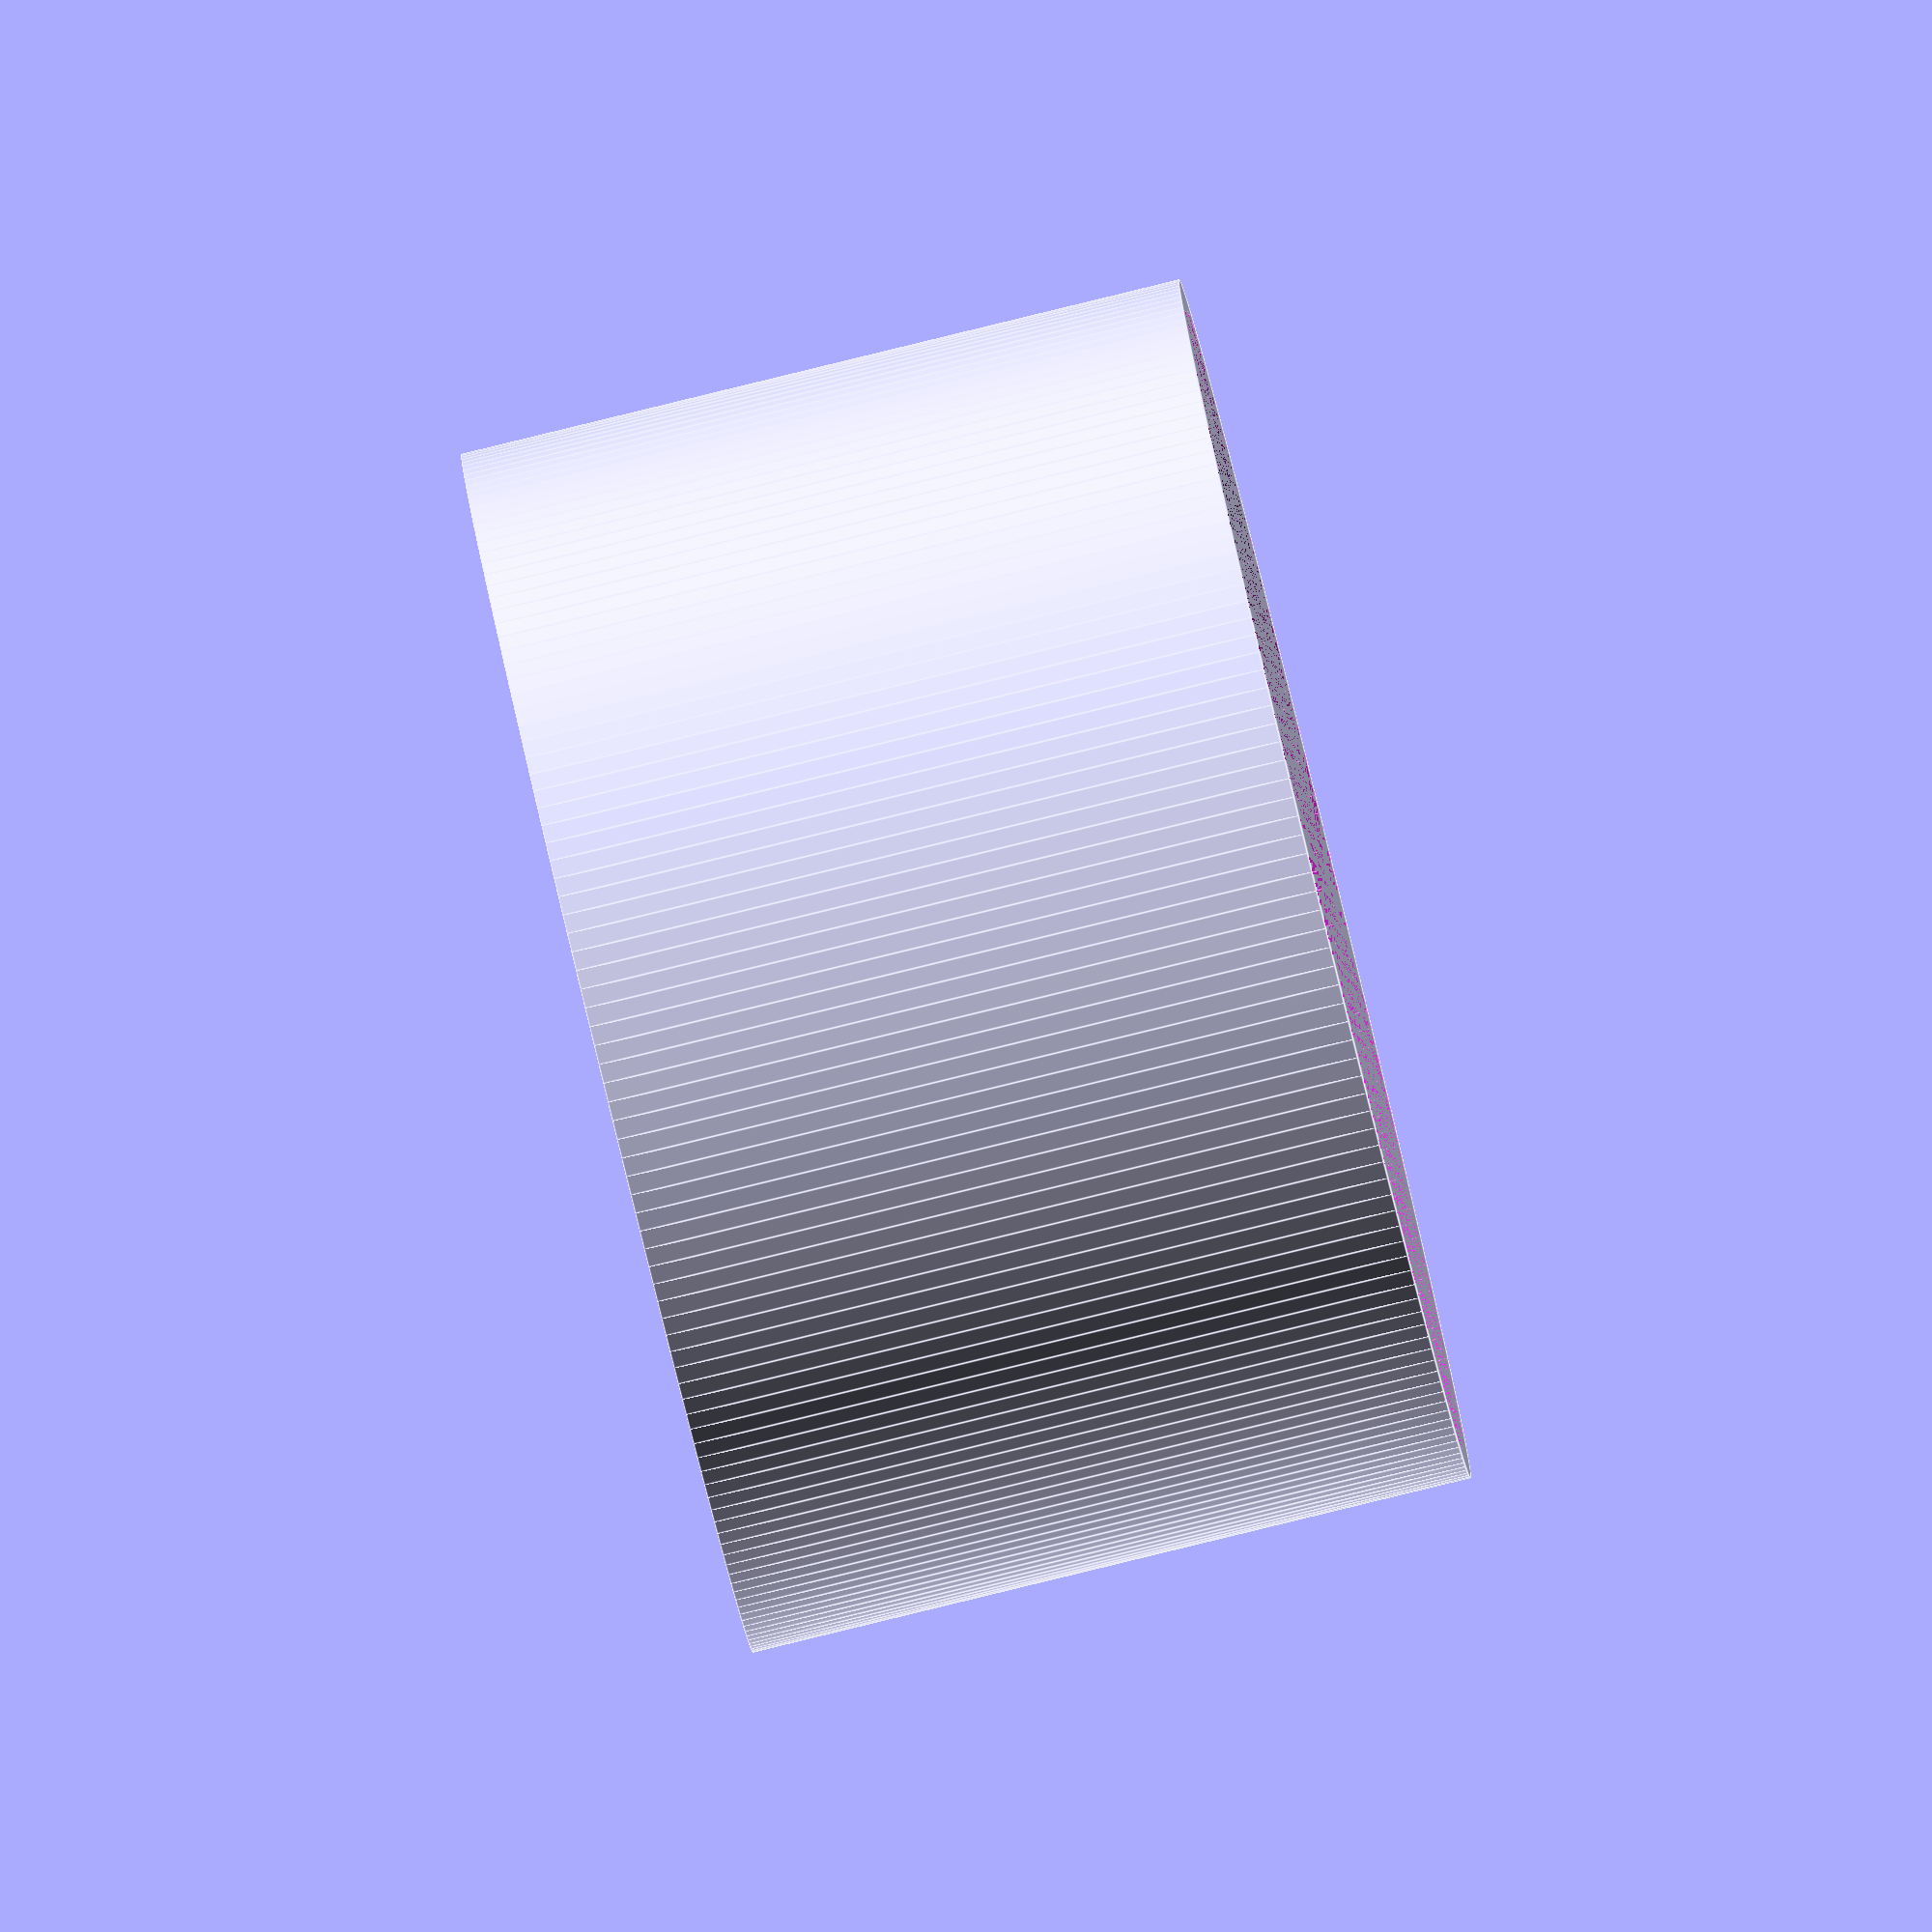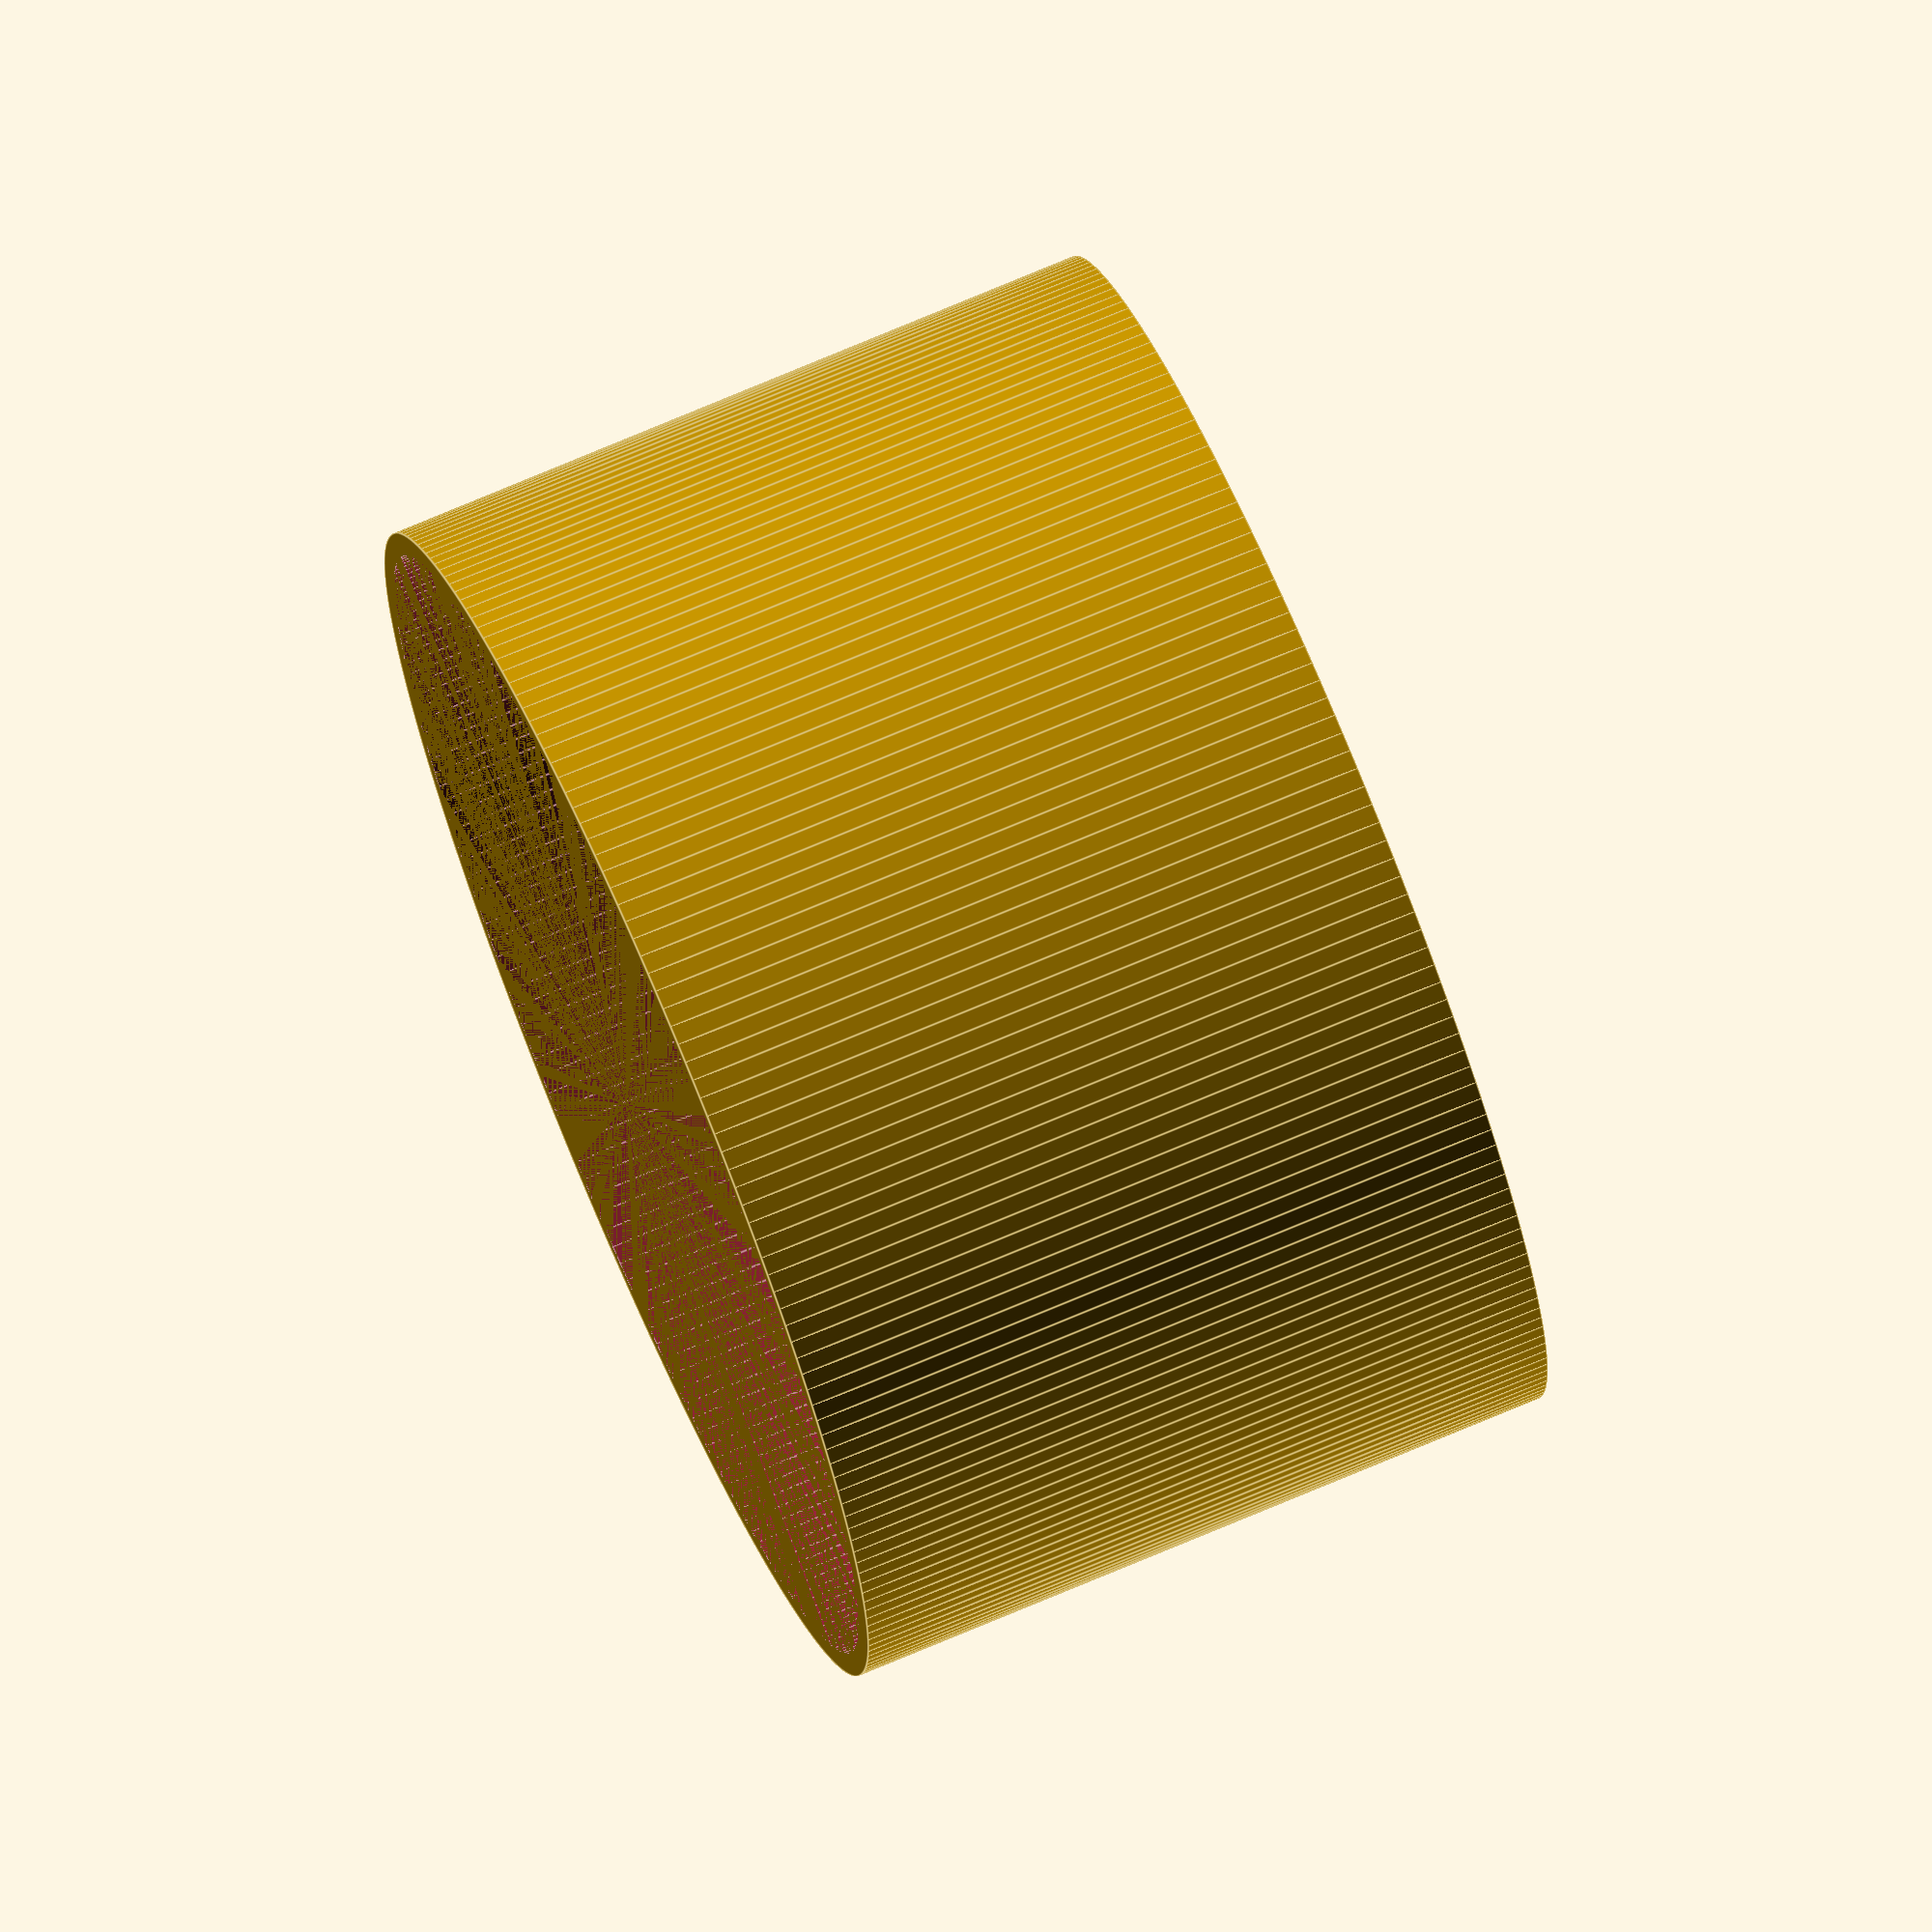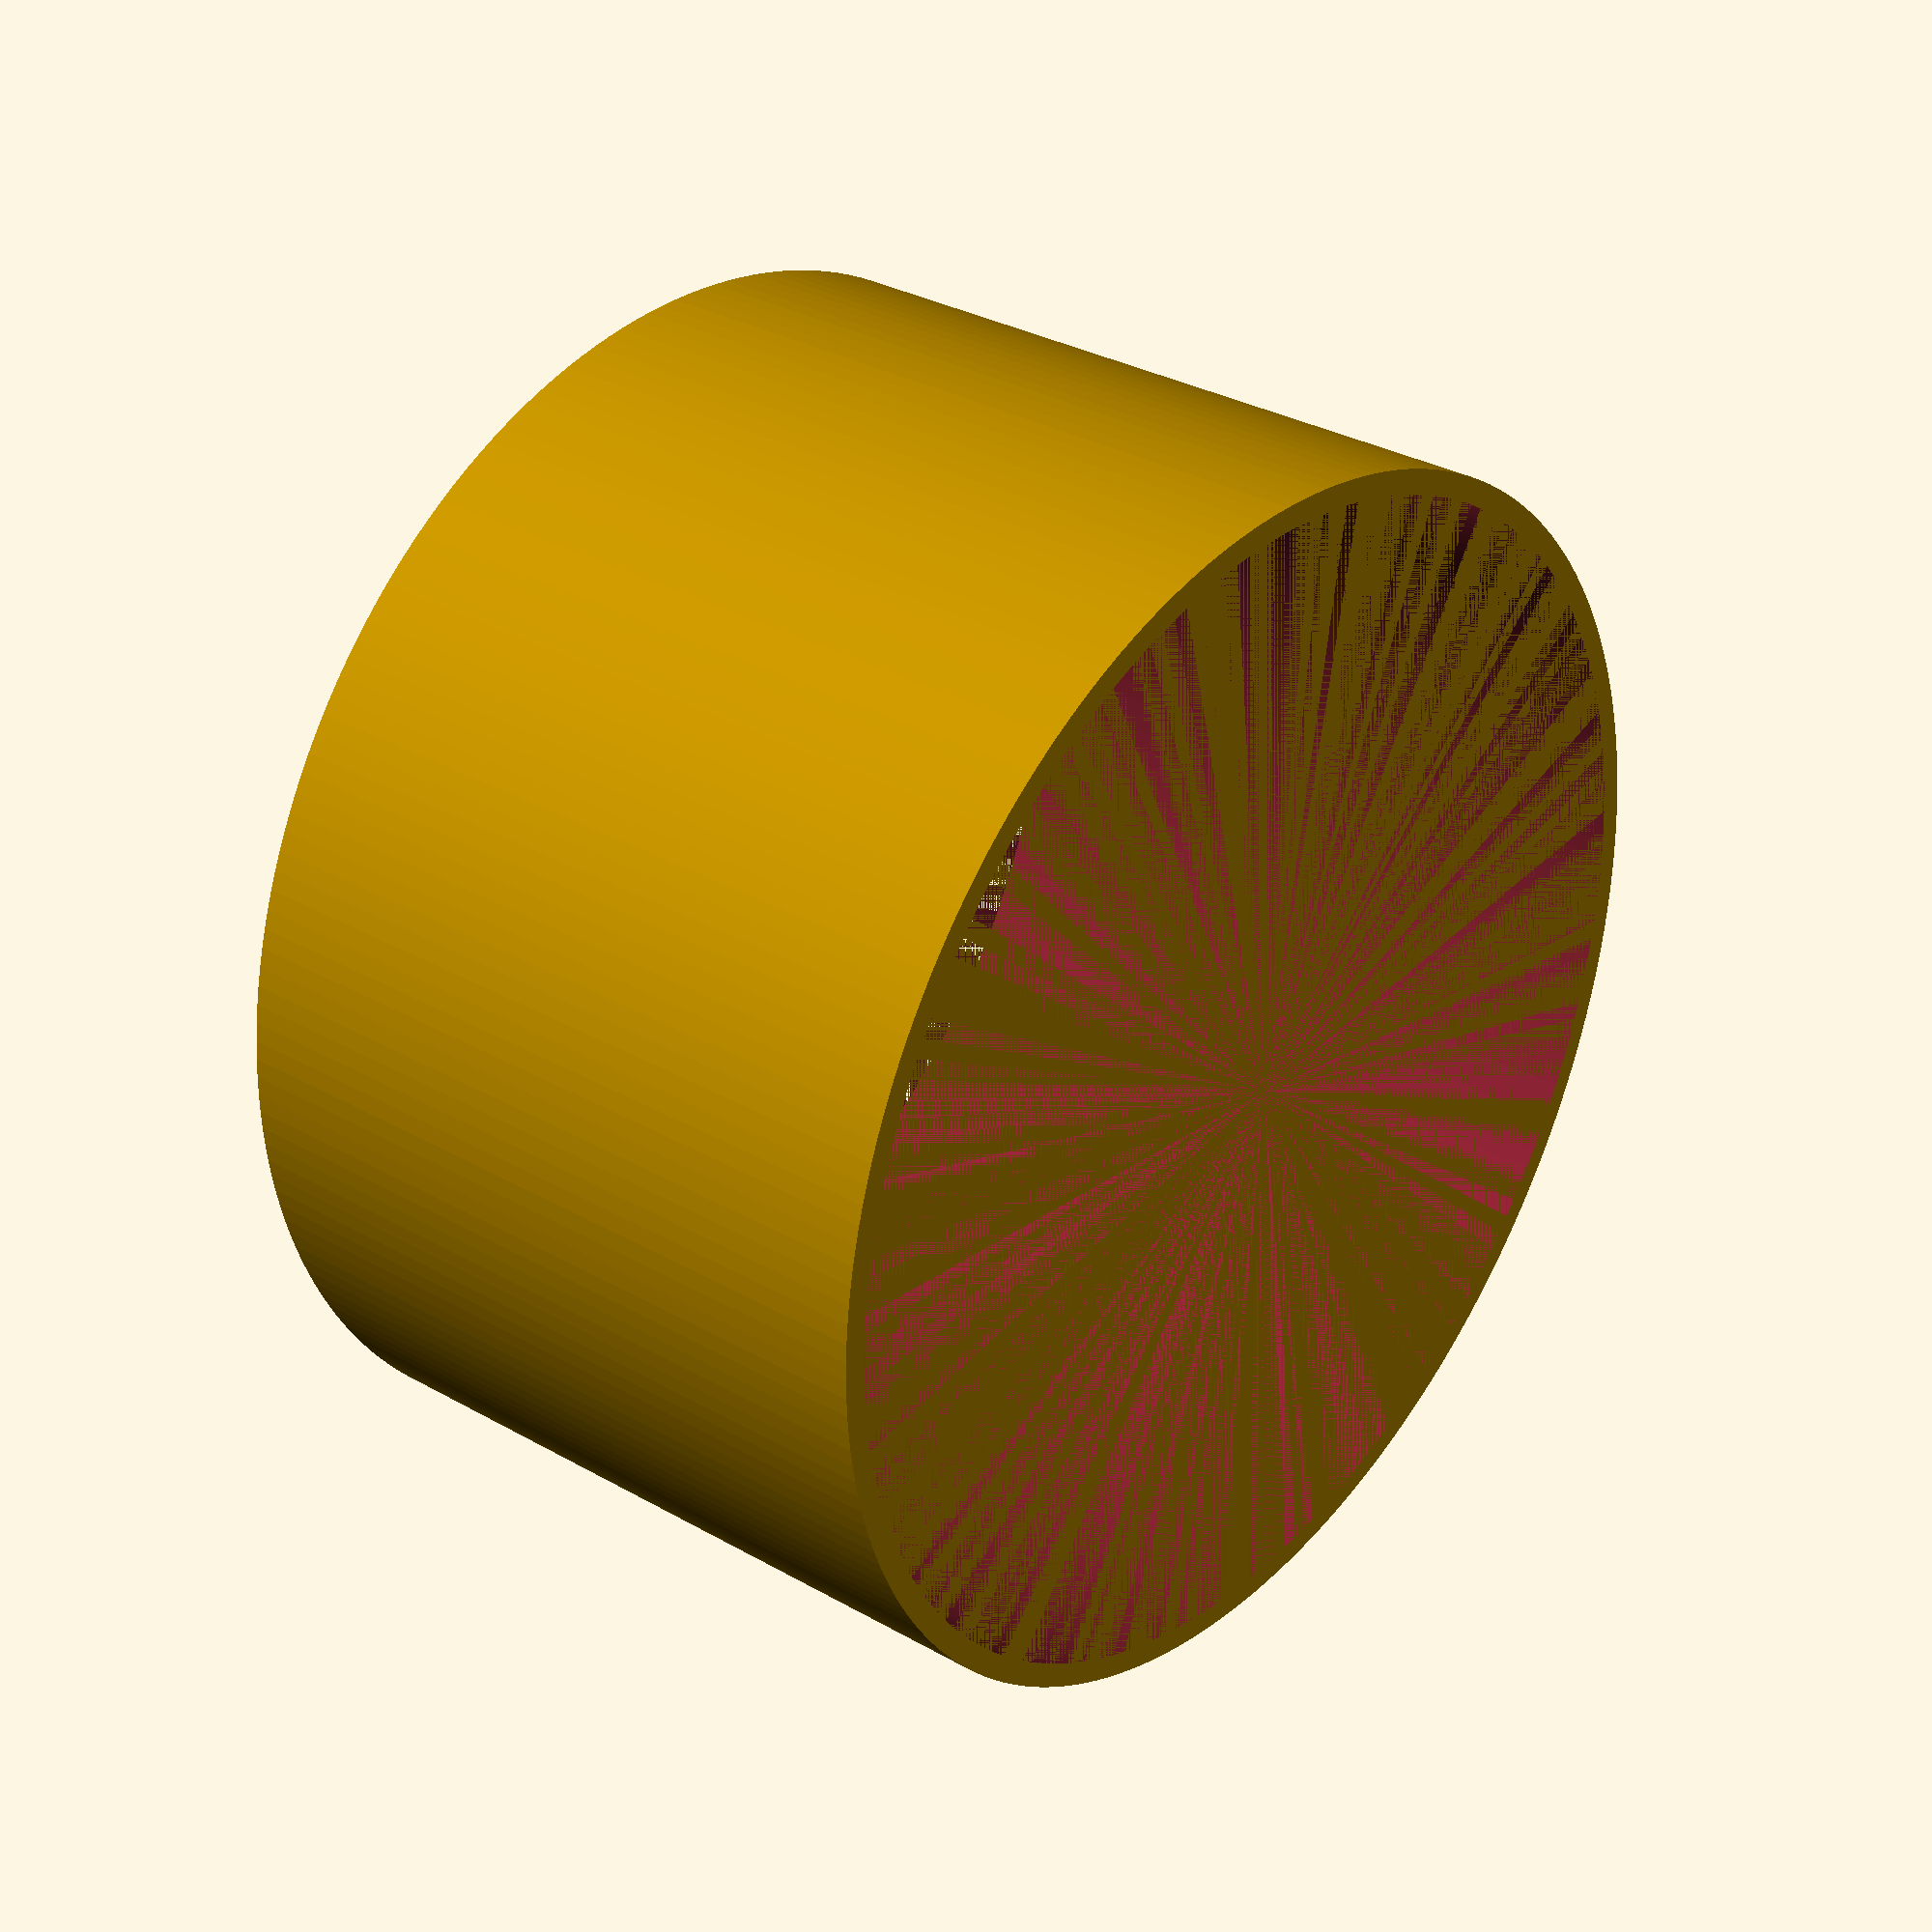
<openscad>
/*
 * Vent cover
 * (c) 2020 David Mikulik
 * Licensed under 
 *   Creative Commons 
 *   Attribution Non Comercial Share alike license
 */
 
$fn=200;
WITH_FAN=0;
THIKNES=5.3;
WITH_TUBE_FAN=1;

WIDTH=220;//143; //151
HEIGHT=180;//151; //143

VENT_WIDTH = 205;
VENT_HEIGHT = 125;
VENT_LAMELLA_WIDTH=10;
VENT_LAMELLA_ROTATE=30;
VENT_LAMELA_THIKNES=2;
VENT_HOLE_SPACE=2;
LAMELA_MOVE=VENT_HOLE_SPACE*8;

FAN_DIAMETER = 57;
FAN_SCREW_DIAMETER=2;
FAN_SCREW_MOVE=5;
FAN_WIDTH=60;

TUBE_FAN_DIAMETER = 123+THIKNES;
TUBE_FAN_HEIGHT = 80;

ONLY_TUBE=1;

VENT_COUNT=VENT_HEIGHT/(VENT_LAMELLA_WIDTH+VENT_HOLE_SPACE);
if (!ONLY_TUBE) {
    difference () {
        cube([WIDTH, HEIGHT, THIKNES]);
        if (WITH_TUBE_FAN) {
            translate ([(WIDTH)/2,(HEIGHT)/2,0]) {
            cylinder (d=TUBE_FAN_DIAMETER, h=VENT_LAMELLA_WIDTH);
            }
        }
        //else
        {   translate ([(WIDTH-VENT_WIDTH)/2,(HEIGHT-VENT_HEIGHT)/2,0]) {
            cube([VENT_WIDTH, VENT_HEIGHT, THIKNES]);

            }
        }

    }
        for (i = [0:VENT_COUNT]) {
            translate ([(WIDTH-VENT_WIDTH)/2,i*(VENT_LAMELLA_WIDTH+VENT_HOLE_SPACE)+LAMELA_MOVE,0]) {
                rotate ([VENT_LAMELLA_ROTATE,0,0]) {
                cube([VENT_WIDTH, VENT_LAMELLA_WIDTH-VENT_HOLE_SPACE*1.5, VENT_LAMELA_THIKNES]);
                }
            }
        if (WITH_FAN) {
            fan ();
        }
        if (WITH_TUBE_FAN) {
            tubeFan();
        }
            
    }
}
else 
{
    tubeFan();
}
module fan() {
    translate ([(WIDTH-FAN_WIDTH)/2,(HEIGHT-FAN_WIDTH)/2,0]) {
        difference () {
            cube([FAN_WIDTH,FAN_WIDTH,THIKNES]);
            translate ([(FAN_WIDTH)/2,(FAN_WIDTH)/2,0]) {
                cylinder (d=FAN_DIAMETER, h=THIKNES);
            }
            translate ([FAN_SCREW_MOVE,FAN_SCREW_MOVE,0]) {cylinder (d=FAN_SCREW_DIAMETER, h=THIKNES);}
            translate ([FAN_WIDTH-FAN_SCREW_MOVE,FAN_SCREW_MOVE,0]) {cylinder (d=FAN_SCREW_DIAMETER, h=THIKNES);}
            translate ([FAN_WIDTH-FAN_SCREW_MOVE,FAN_WIDTH-FAN_SCREW_MOVE,0]) {cylinder (d=FAN_SCREW_DIAMETER, h=THIKNES);}
            translate ([FAN_SCREW_MOVE,FAN_WIDTH-FAN_SCREW_MOVE,0]) {cylinder (d=FAN_SCREW_DIAMETER, h=THIKNES);}
        }
    }
}

module tubeFan() {
        translate ([(WIDTH)/2,(HEIGHT)/2,0]) {
            difference () 
            {
                cylinder (d=TUBE_FAN_DIAMETER+THIKNES, h=TUBE_FAN_HEIGHT);
                cylinder (d=TUBE_FAN_DIAMETER, h=TUBE_FAN_HEIGHT);        
            }
        }
}

</openscad>
<views>
elev=85.7 azim=192.9 roll=103.7 proj=o view=edges
elev=287.0 azim=120.4 roll=66.9 proj=o view=edges
elev=149.0 azim=309.9 roll=230.7 proj=p view=wireframe
</views>
